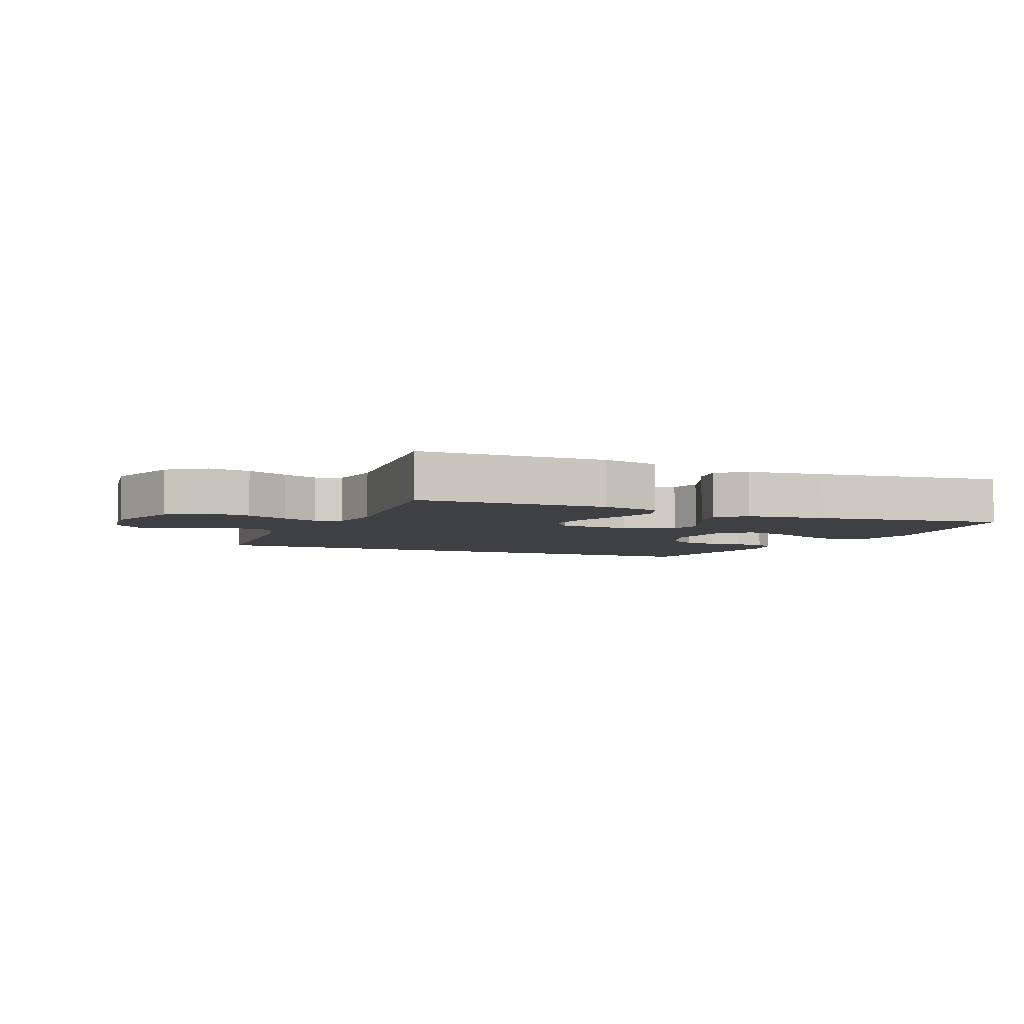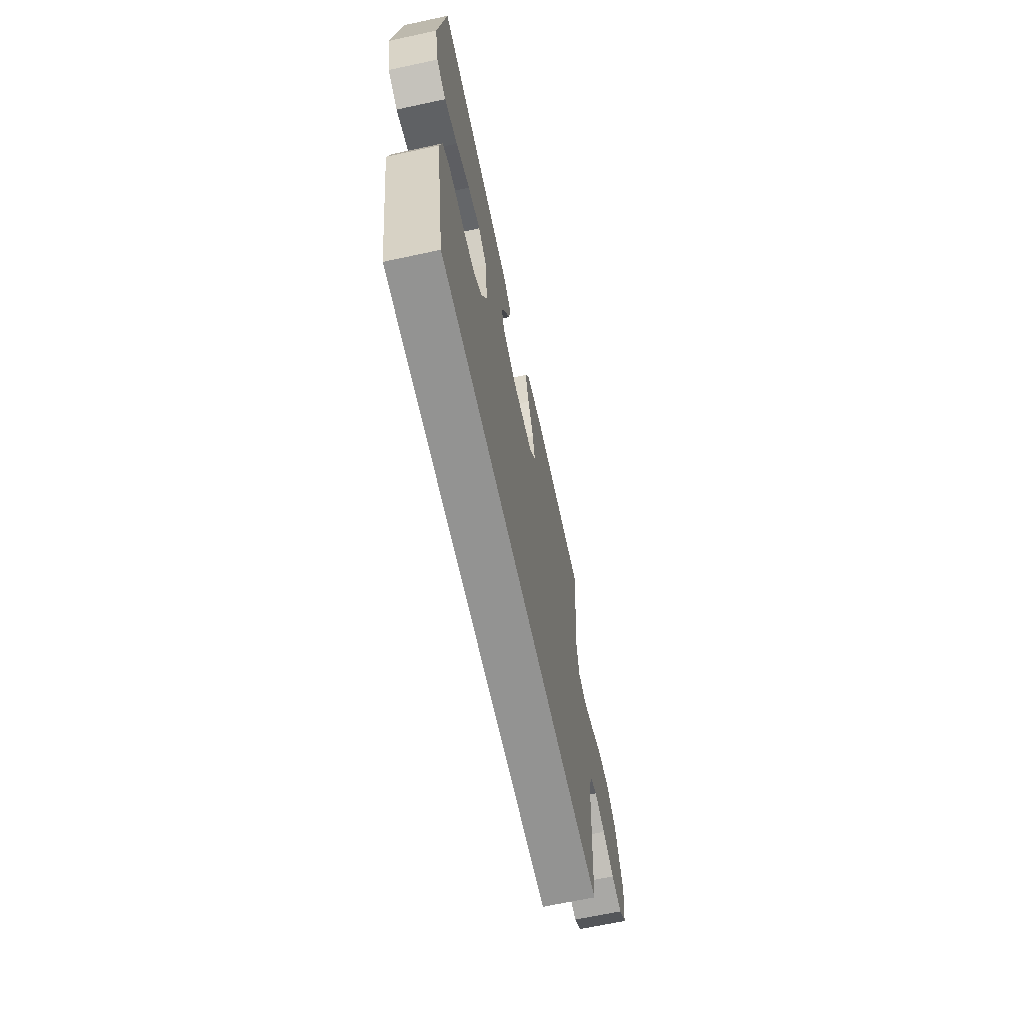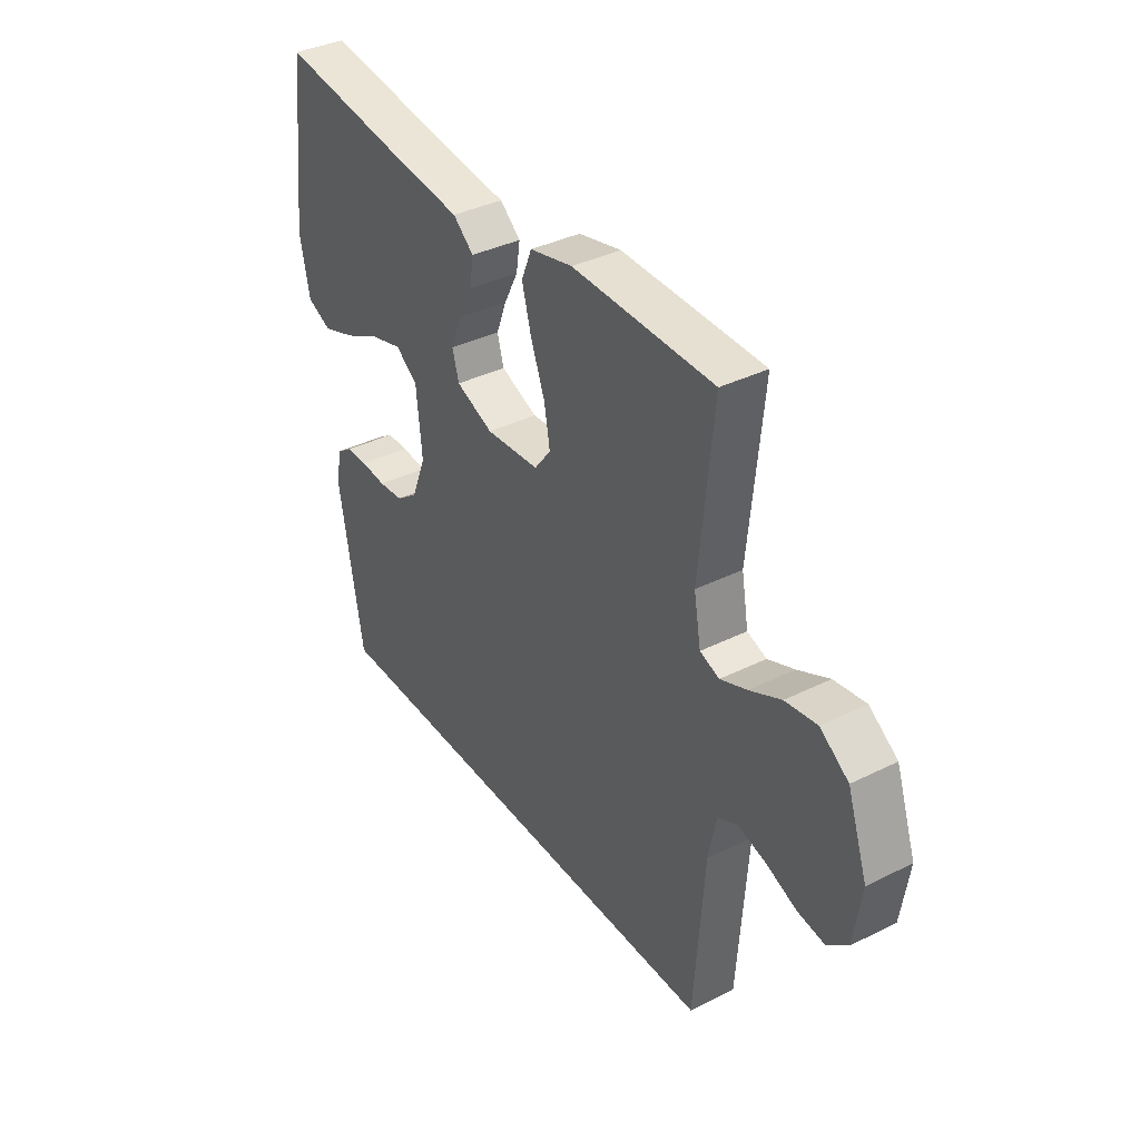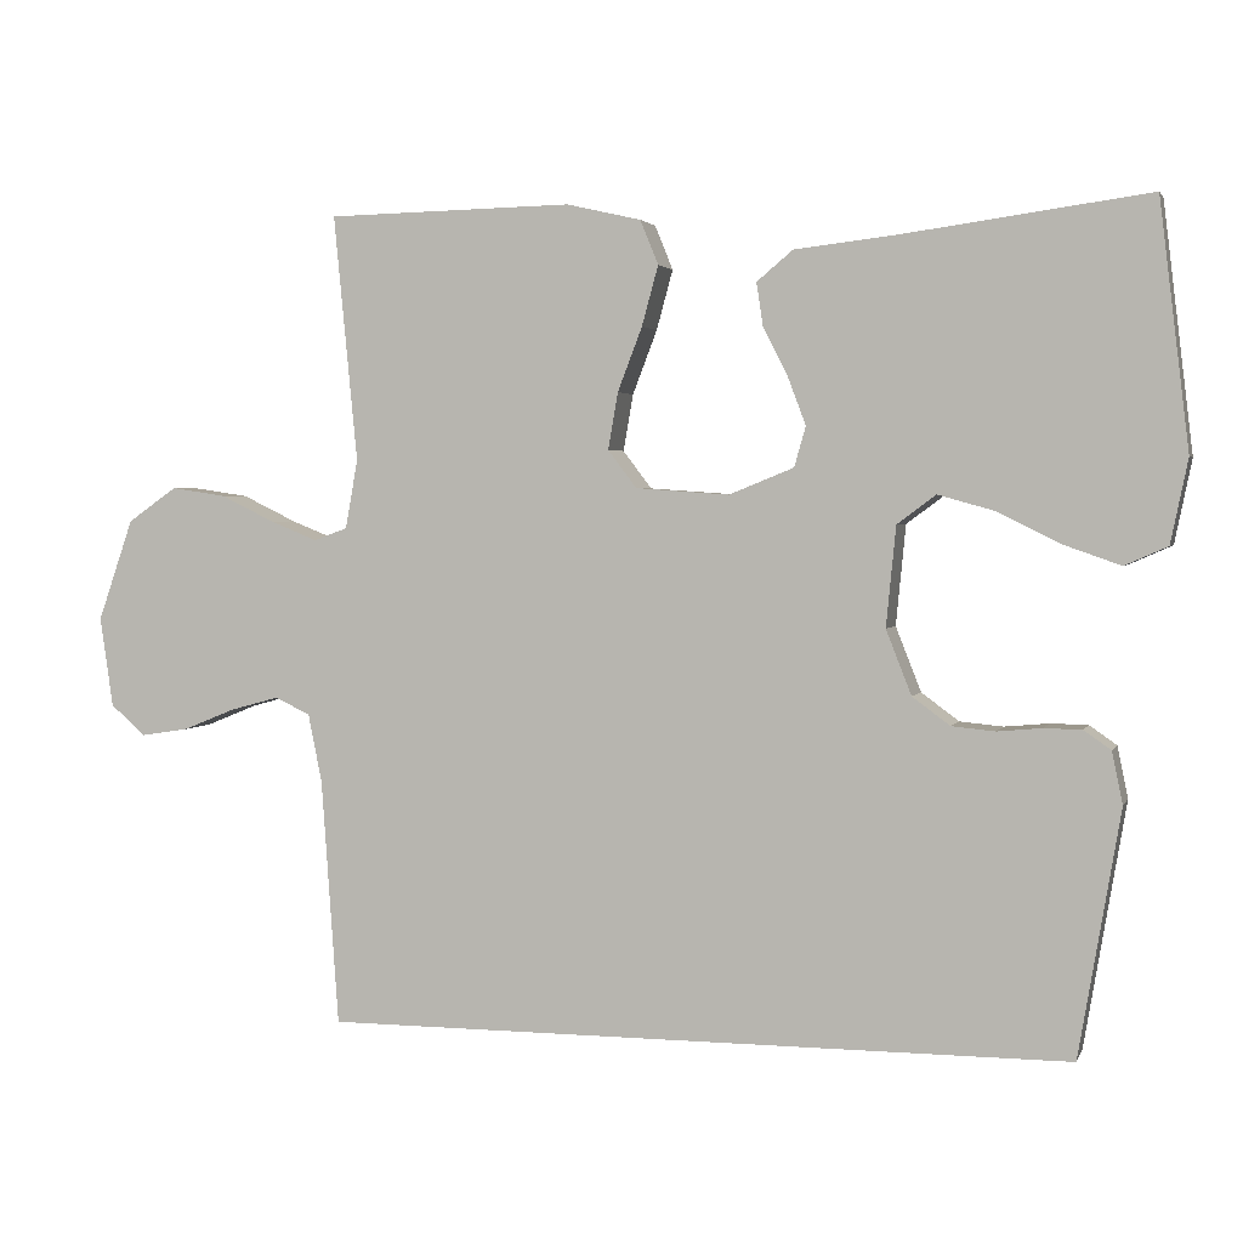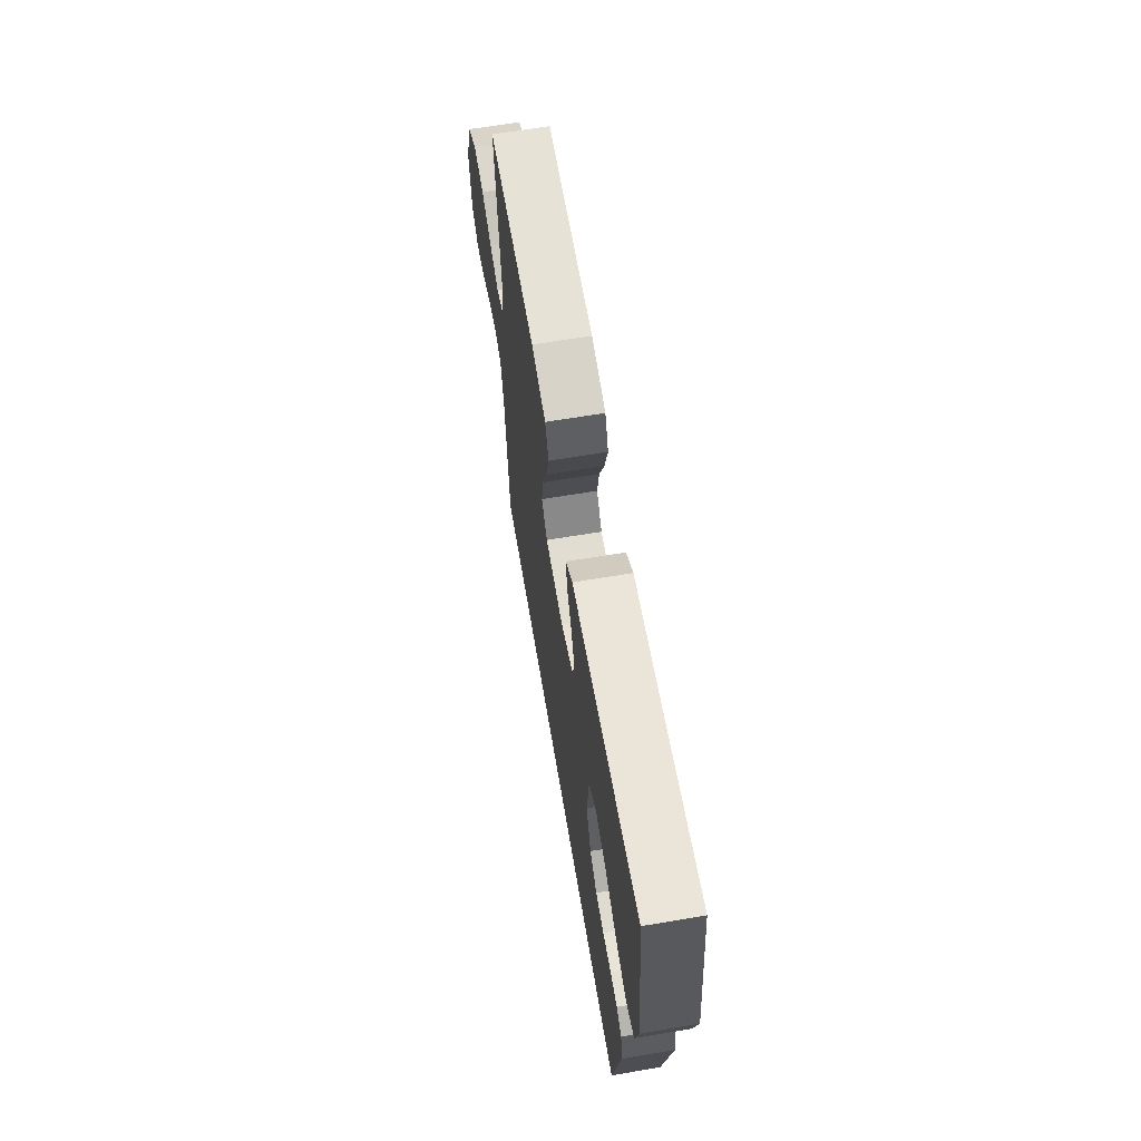
<metadata>
{"format":"obj","ext":"obj","renderer":"f3d","projection":"perspective","resolution":1024,"background":"white","views":[{"elev":-5.0,"azim":-22.6,"up":"+Y"},{"elev":-66.7,"azim":102.2,"up":"+Z"},{"elev":37.3,"azim":-122.6,"up":"+Z"},{"elev":2.5,"azim":15.4,"up":"+Z"},{"elev":64.9,"azim":80.4,"up":"+Z"}]}
</metadata>
<code>
v 0.5 0.07 0.5
v 0.536 0.07 0.2
v 0.515 0.07 0.098
v 0.463 0.07 0.075
v 0.392 0.07 0.1
v 0.316 0.07 0.138
v 0.248 0.07 0.157
v 0.201 0.07 0.122
v 0.189 0.07 0
v 0.22 0.07 -0.079
v 0.266 0.07 -0.113
v 0.319 0.07 -0.118
v 0.373 0.07 -0.113
v 0.419 0.07 -0.114
v 0.452 0.07 -0.137
v 0.465 0.07 -0.2
v 0.414 0.07 -0.5
v -0.499 0.07 -0.5
v -0.52 0.07 -0.2
v -0.537 0.07 -0.116
v -0.58 0.07 -0.096
v -0.639 0.07 -0.112
v -0.703 0.07 -0.138
v -0.761 0.07 -0.147
v -0.804 0.07 -0.11
v -0.82 0.07 0
v -0.777 0.07 0.124
v -0.717 0.07 0.166
v -0.65 0.07 0.156
v -0.584 0.07 0.124
v -0.527 0.07 0.101
v -0.486 0.07 0.116
v -0.471 0.07 0.2
v -0.5 0.07 0.5
v -0.2 0.07 0.506
v -0.109 0.07 0.485
v -0.087 0.07 0.431
v -0.107 0.07 0.358
v -0.137 0.07 0.28
v -0.149 0.07 0.211
v -0.114 0.07 0.165
v 0 0.07 0.157
v 0.079 0.07 0.189
v 0.093 0.07 0.238
v 0.071 0.07 0.296
v 0.041 0.07 0.355
v 0.033 0.07 0.408
v 0.077 0.07 0.445
v 0.2 0.07 0.459
v 0.5 0 0.5
v 0.536 0 0.2
v 0.515 0 0.098
v 0.463 0 0.075
v 0.392 0 0.1
v 0.316 0 0.138
v 0.248 0 0.157
v 0.201 0 0.122
v 0.189 0 0
v 0.22 0 -0.079
v 0.266 0 -0.113
v 0.319 0 -0.118
v 0.373 0 -0.113
v 0.419 0 -0.114
v 0.452 0 -0.137
v 0.465 0 -0.2
v 0.414 0 -0.5
v -0.499 0 -0.5
v -0.52 0 -0.2
v -0.537 0 -0.116
v -0.58 0 -0.096
v -0.639 0 -0.112
v -0.703 0 -0.138
v -0.761 0 -0.147
v -0.804 0 -0.11
v -0.82 0 0
v -0.777 0 0.124
v -0.717 0 0.166
v -0.65 0 0.156
v -0.584 0 0.124
v -0.527 0 0.101
v -0.486 0 0.116
v -0.471 0 0.2
v -0.5 0 0.5
v -0.2 0 0.506
v -0.109 0 0.485
v -0.087 0 0.431
v -0.107 0 0.358
v -0.137 0 0.28
v -0.149 0 0.211
v -0.114 0 0.165
v 0 0 0.157
v 0.079 0 0.189
v 0.093 0 0.238
v 0.071 0 0.296
v 0.041 0 0.355
v 0.033 0 0.408
v 0.077 0 0.445
v 0.2 0 0.459
f 47 48 49
f 46 47 49
f 45 46 49
f 2 3 4
f 1 2 4
f 49 1 4
f 45 49 4
f 44 45 4
f 37 38 39
f 36 37 39
f 35 36 39
f 34 35 39
f 33 34 39
f 32 33 39 40
f 31 32 40 41
f 28 29 30
f 27 28 30
f 26 27 30
f 25 26 30
f 24 25 30
f 23 24 30
f 22 23 30
f 21 22 30 31
f 31 41 42
f 21 31 42
f 20 21 42
f 17 18 19
f 16 17 19
f 15 16 19
f 14 15 19
f 13 14 19
f 12 13 19
f 11 12 19 20
f 4 5 6
f 44 4 6
f 44 6 7
f 43 44 7 8
f 42 43 8 9
f 20 42 9 10
f 10 11 20
f 98 97 96
f 98 96 95
f 98 95 94
f 53 52 51
f 53 51 50
f 53 50 98
f 53 98 94
f 53 94 93
f 88 87 86
f 88 86 85
f 88 85 84
f 88 84 83
f 88 83 82
f 89 88 82 81
f 90 89 81 80
f 79 78 77
f 79 77 76
f 79 76 75
f 79 75 74
f 79 74 73
f 79 73 72
f 79 72 71
f 80 79 71 70
f 91 90 80
f 91 80 70
f 91 70 69
f 68 67 66
f 68 66 65
f 68 65 64
f 68 64 63
f 68 63 62
f 68 62 61
f 69 68 61 60
f 55 54 53
f 55 53 93
f 56 55 93
f 57 56 93 92
f 58 57 92 91
f 59 58 91 69
f 69 60 59
f 1 50 51 2
f 2 51 52 3
f 3 52 53 4
f 4 53 54 5
f 5 54 55 6
f 6 55 56 7
f 7 56 57 8
f 8 57 58 9
f 9 58 59 10
f 10 59 60 11
f 11 60 61 12
f 12 61 62 13
f 13 62 63 14
f 14 63 64 15
f 15 64 65 16
f 16 65 66 17
f 17 66 67 18
f 18 67 68 19
f 19 68 69 20
f 20 69 70 21
f 21 70 71 22
f 22 71 72 23
f 23 72 73 24
f 24 73 74 25
f 25 74 75 26
f 26 75 76 27
f 27 76 77 28
f 28 77 78 29
f 29 78 79 30
f 30 79 80 31
f 31 80 81 32
f 32 81 82 33
f 33 82 83 34
f 34 83 84 35
f 35 84 85 36
f 36 85 86 37
f 37 86 87 38
f 38 87 88 39
f 39 88 89 40
f 40 89 90 41
f 41 90 91 42
f 42 91 92 43
f 43 92 93 44
f 44 93 94 45
f 45 94 95 46
f 46 95 96 47
f 47 96 97 48
f 48 97 98 49
f 49 98 50 1

</code>
